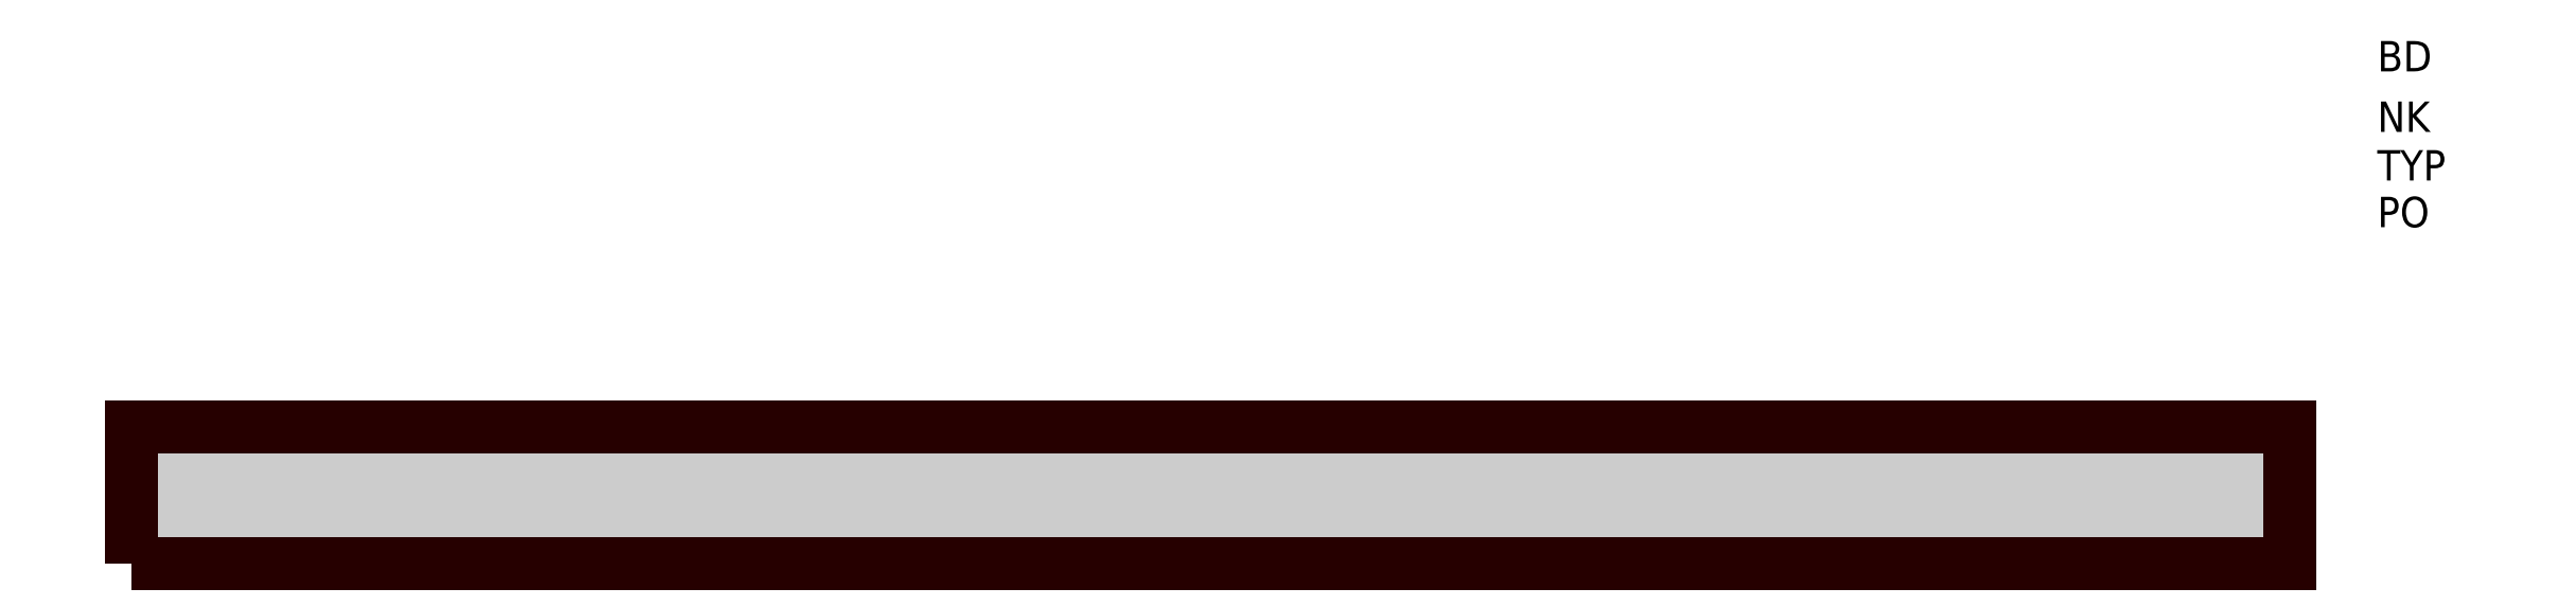
<metadata>
{"format":"dxf","ext":"dxf","renderer":"ezdxf+matplotlib","layout":"modelspace","background":"white","min_lineweight":24,"dpi":150}
</metadata>
<code>
0
SECTION
2
ENTITIES
0
HATCH
8
device_rail
10
0
20
0
30
0
210
0
220
0
230
1
2
SOLID
70
1
71
0
91
1
92
1
93
4
72
1
10
0.5
20
-28.82
11
0.5
21
-24.32
72
1
10
0.5
20
-24.32
11
71.5
21
-24.32
72
1
10
71.5
20
-24.32
11
71.5
21
-28.82
72
1
10
71.5
20
-28.82
11
0.5
21
-28.82
97
0
75
0
76
1
98
1
10
0
20
0
0
ATTDEF
8
0
10
74.39
20
-16.2
30
0
40
1
1

11
0
21
0
31
0
3
TYP
2
TYP
70
1
74
0
0
ATTDEF
8
0
10
74.39
20
-14.6
30
0
40
1
1

11
0
21
0
31
0
3
NK
2
NK
70
1
74
0
0
ATTDEF
8
0
10
74.39
20
-12.6
30
0
40
1
1

11
0
21
0
31
0
3
BD
2
BD
70
1
74
0
0
ATTDEF
8
0
10
74.39
20
-17.73
30
0
40
1
1

11
0
21
0
31
0
3
PO
2
PO
70
1
74
0
0
LWPOLYLINE
8
device_rail
90
4
70
1
43
0
38
0
10
0.5
20
-28.82
10
0.5
20
-24.32
10
71.5
20
-24.32
10
71.5
20
-28.82
0
VIEWPORT
8
0
10
105
20
148.5
30
0
40
24.97
41
311.8
68
1
69
1
12
105
22
148.5
13
0
23
0
14
1
24
1
15
1
25
1
16
0
26
0
36
1
17
0
27
0
37
0
42
50
43
0
44
0
45
311.8
50
0
51
0
72
1000
90
32800
1

281
0
71
1
74
0
110
0
120
0
130
0
111
1
121
0
131
0
112
0
122
1
132
0
79
0
146
0
0
ENDSEC
0
EOF

</code>
